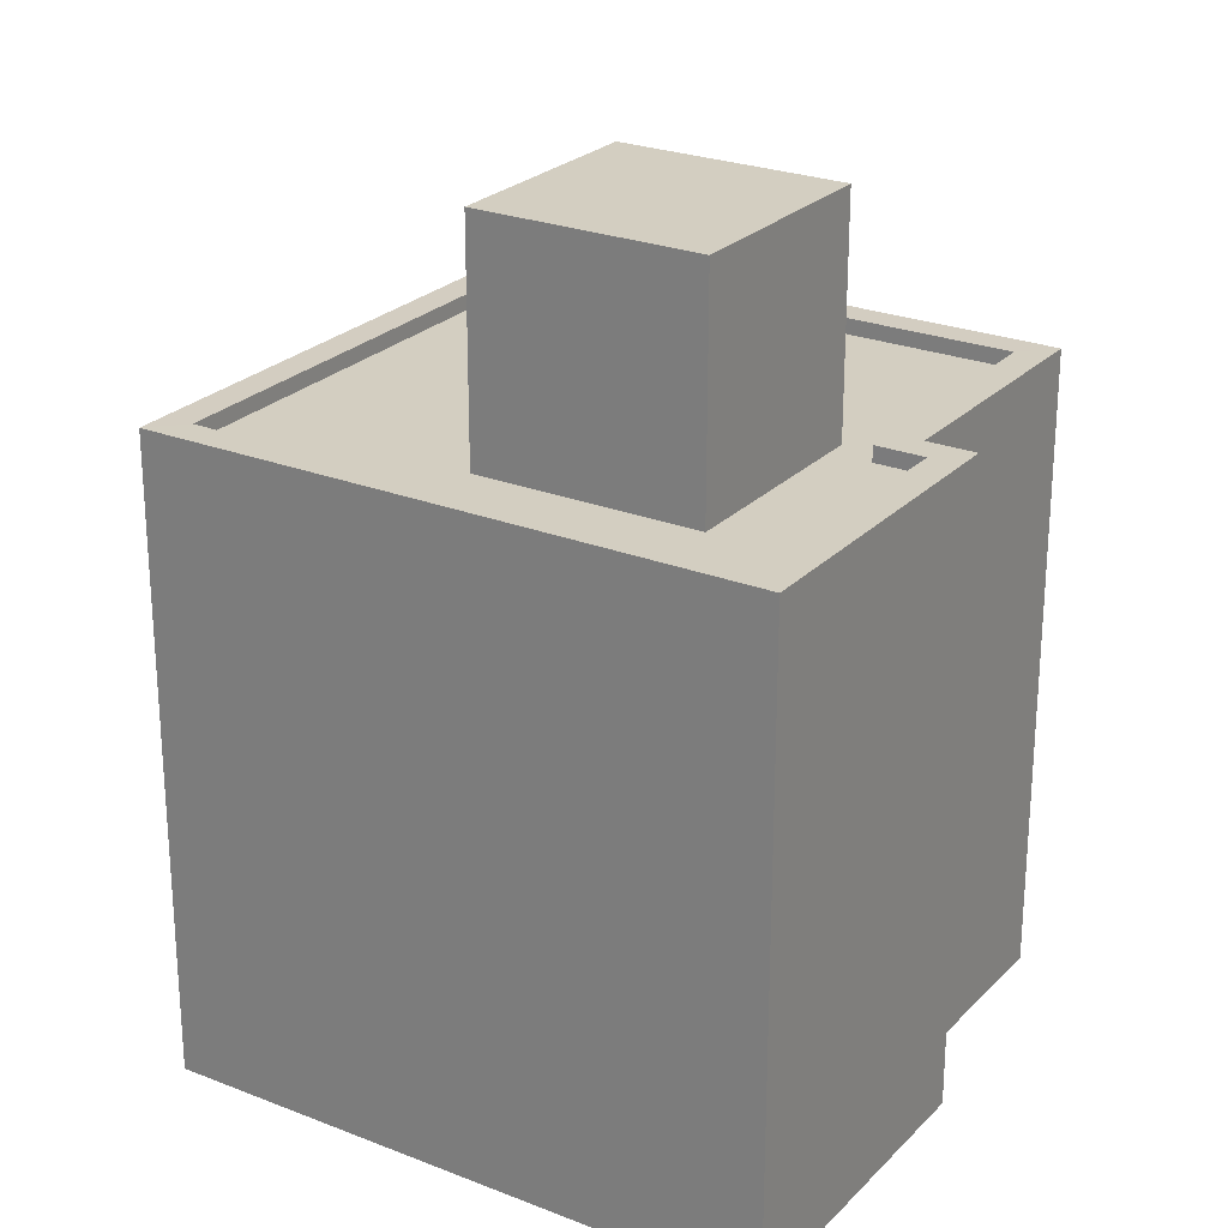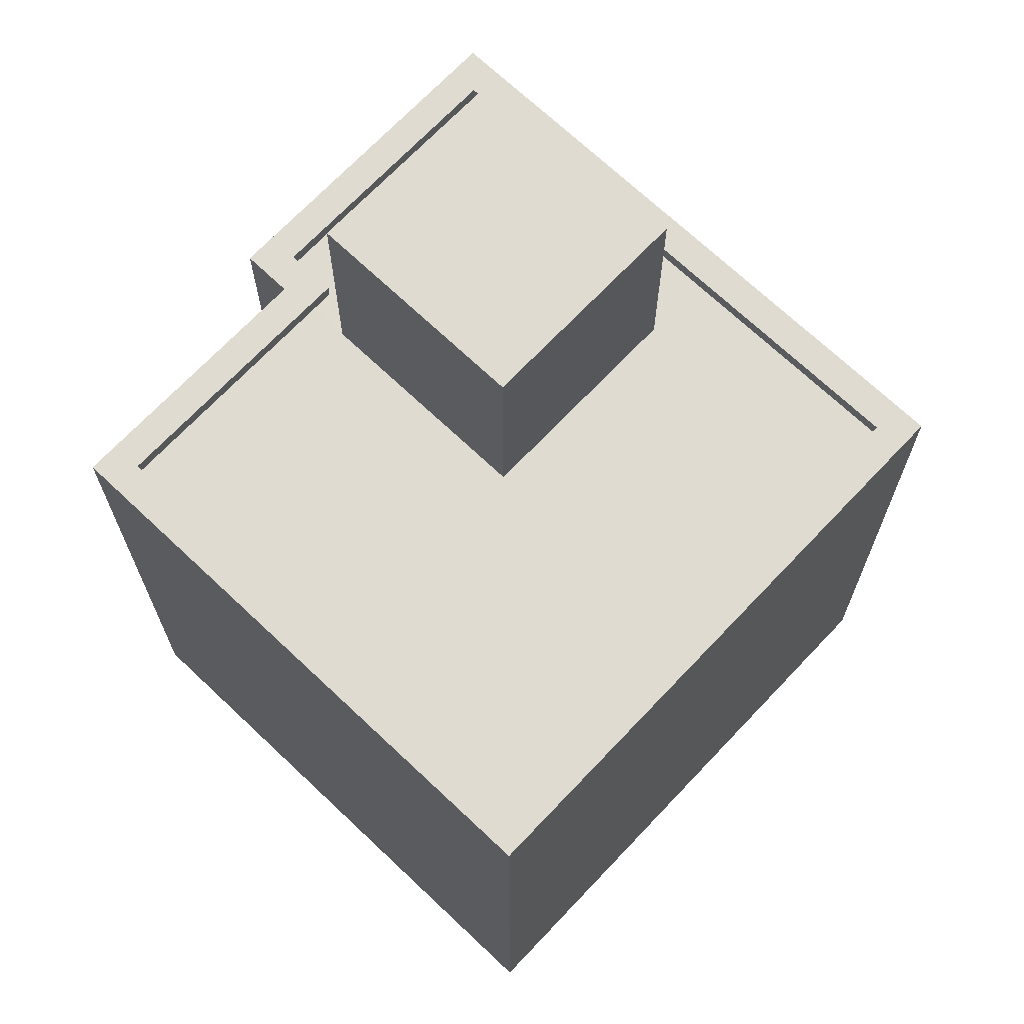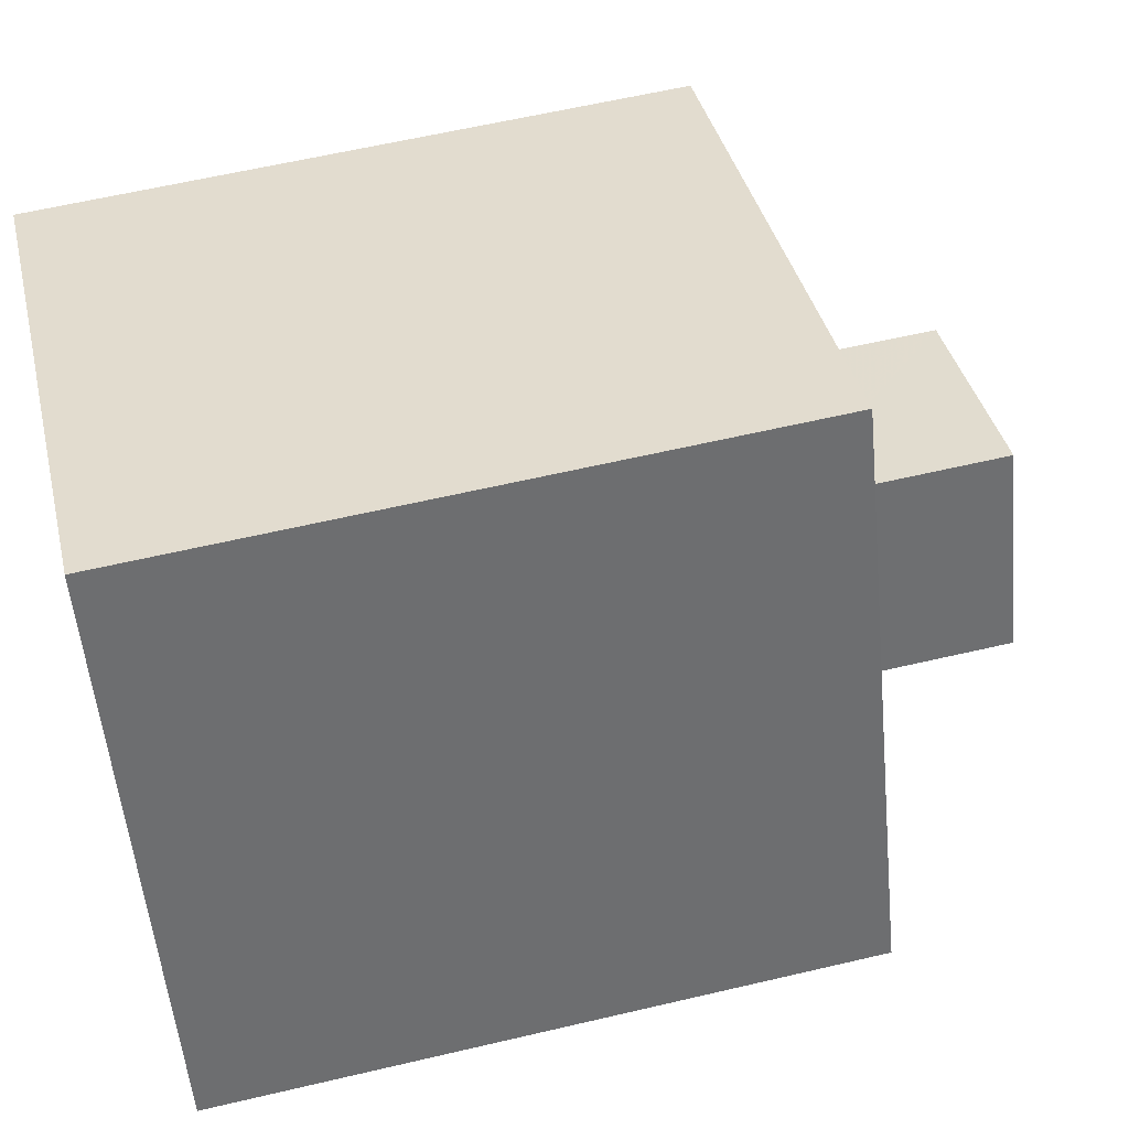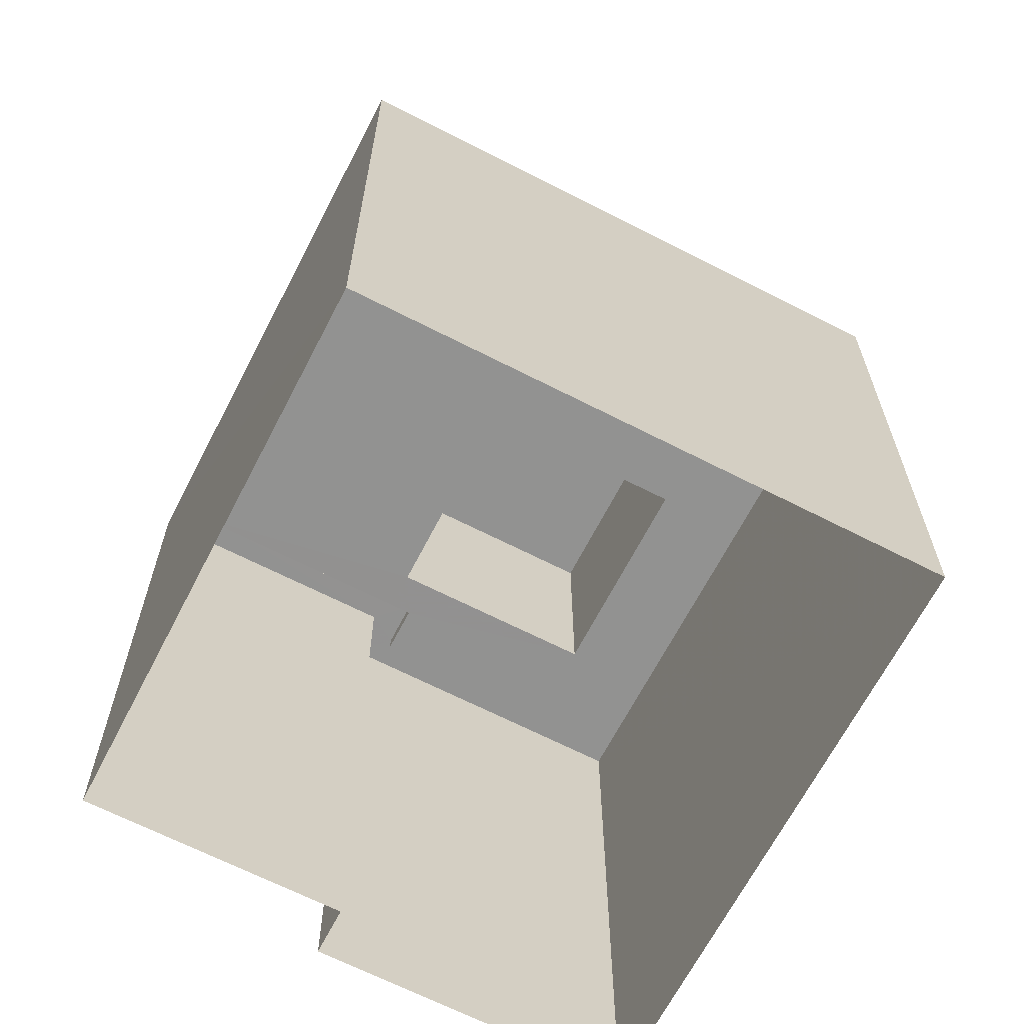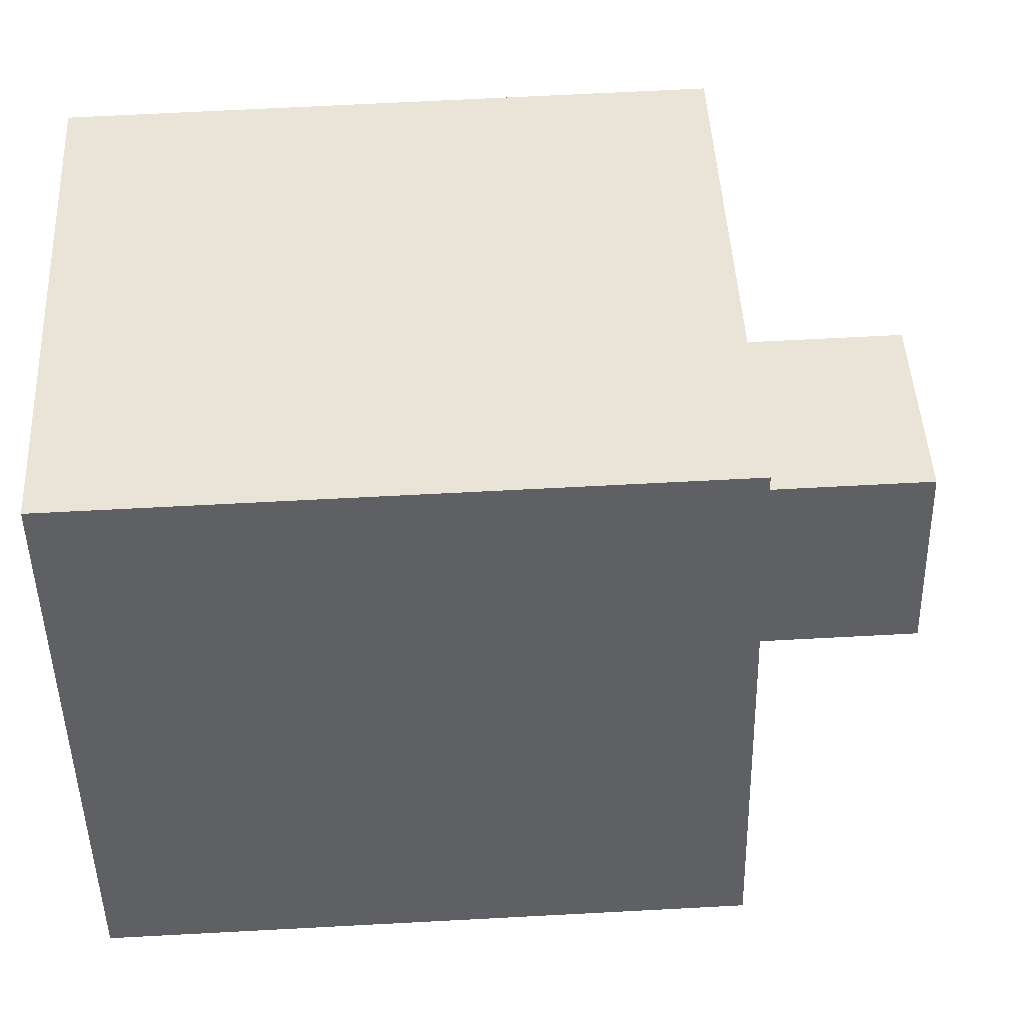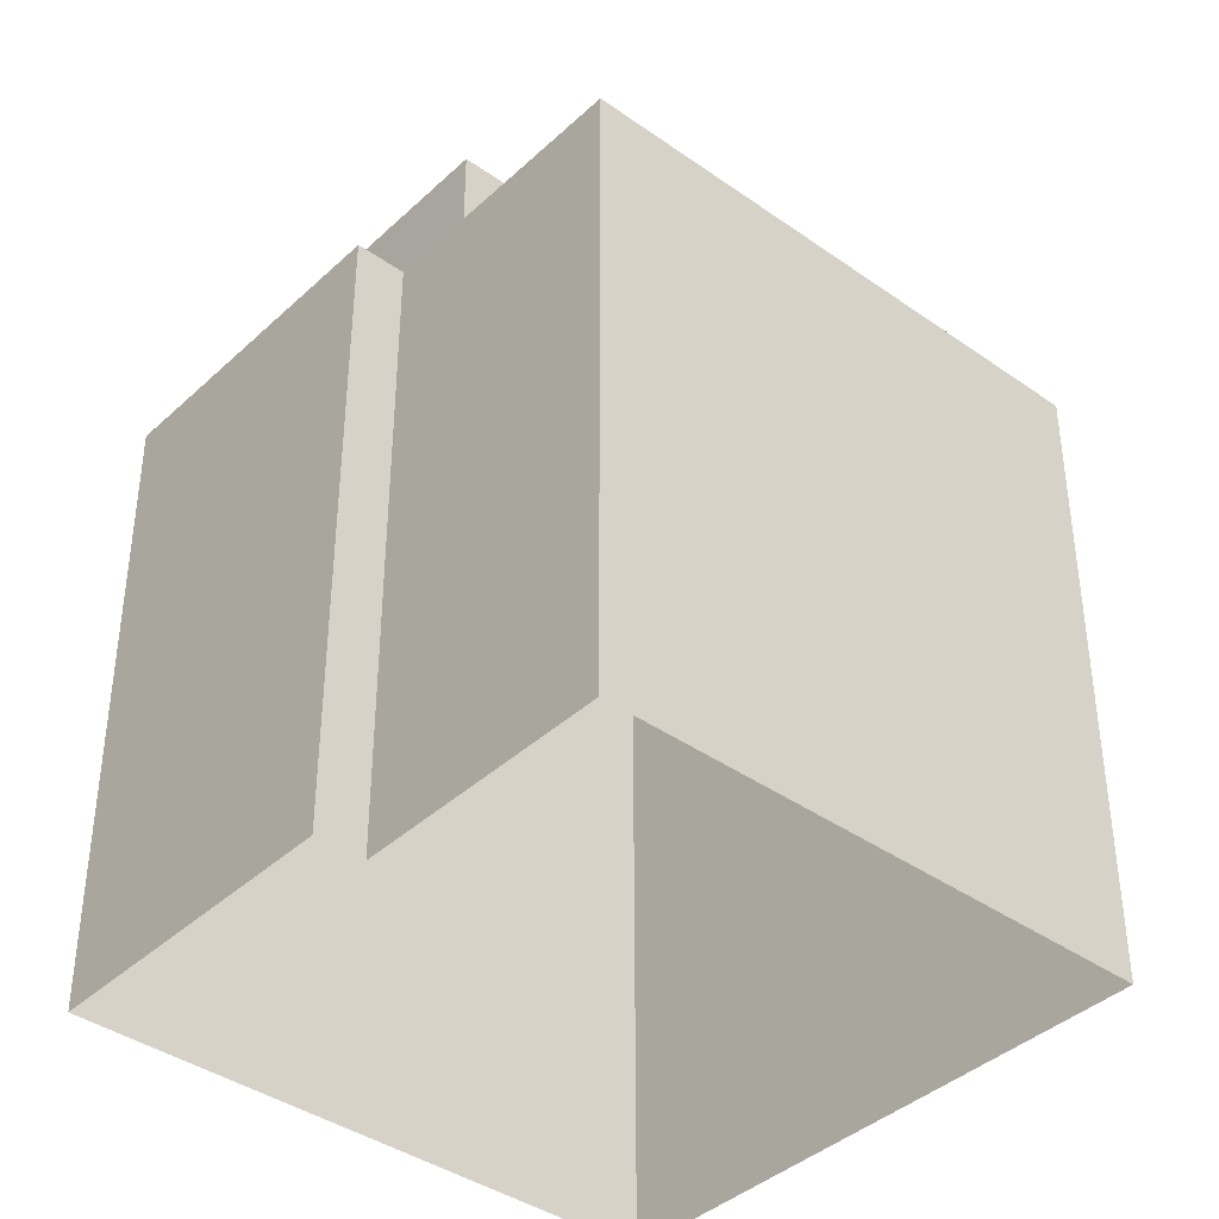
<metadata>
{"format":"obj","ext":"obj","renderer":"f3d","projection":"perspective","resolution":1024,"background":"white","views":[{"elev":24.9,"azim":9.5,"up":"+Z"},{"elev":69.9,"azim":-159.7,"up":"+Z"},{"elev":59.8,"azim":-103.6,"up":"+Y"},{"elev":-66.2,"azim":-140.4,"up":"+Z"},{"elev":67.5,"azim":-93.0,"up":"+Y"},{"elev":-39.7,"azim":115.6,"up":"+Z"}]}
</metadata>
<code>
v -9753 -3.672e+04 27.14
v -9745 -3.672e+04 27.13
v -9747 -3.673e+04 27.13
v -9757 -3.673e+04 27.14
v -9748 -3.673e+04 27.13
v -9746 -3.673e+04 27.13
v -9751 -3.673e+04 40.62
v -9749 -3.673e+04 40.62
v -9748 -3.673e+04 40.62
v -9753 -3.673e+04 40.62
v -9751 -3.673e+04 37.01
v -9753 -3.672e+04 37.02
v -9755 -3.673e+04 37.02
v -9746 -3.672e+04 37.01
v -9747 -3.673e+04 37.01
v -9748 -3.673e+04 37.01
v -9748 -3.673e+04 37.01
v -9747 -3.673e+04 37.01
v -9749 -3.673e+04 37.01
v -9748 -3.673e+04 37.01
v -9753 -3.673e+04 37.01
v -9757 -3.673e+04 37.02
v -9747 -3.673e+04 37.26
v -9748 -3.673e+04 37.26
v -9747 -3.673e+04 37.26
v -9746 -3.673e+04 37.26
v -9757 -3.673e+04 37.27
v -9757 -3.673e+04 37.27
v -9748 -3.673e+04 37.26
v -9748 -3.673e+04 37.26
v -9753 -3.672e+04 37.27
v -9753 -3.672e+04 37.27
v -9745 -3.672e+04 37.26
v -9746 -3.672e+04 37.26
f 1 2 3
f 1 3 4
f 3 5 4
f 3 6 5
f 7 8 9
f 7 10 8
f 11 12 13
f 14 12 11
f 15 14 16
f 14 11 16
f 15 16 17
f 18 17 19
f 19 20 18
f 13 21 11
f 22 21 13
f 20 21 22
f 17 16 19
f 20 19 21
f 23 24 25
f 26 23 25
f 27 28 29
f 30 27 29
f 26 30 29
f 26 25 30
f 27 31 28
f 27 32 31
f 31 32 33
f 33 34 23
f 23 34 24
f 32 34 33
f 19 9 8
f 19 16 9
f 21 19 8
f 10 21 8
f 7 21 10
f 7 11 21
f 9 11 7
f 9 16 11
f 17 24 15
f 15 34 14
f 15 24 34
f 25 17 18
f 25 24 17
f 30 18 20
f 30 25 18
f 22 30 20
f 22 27 30
f 12 32 13
f 13 27 22
f 13 32 27
f 34 12 14
f 34 32 12
f 26 6 3
f 23 26 3
f 26 5 6
f 26 29 5
f 29 4 5
f 29 28 4
f 31 1 4
f 28 31 4
f 33 2 1
f 31 33 1
f 33 3 2
f 33 23 3

</code>
